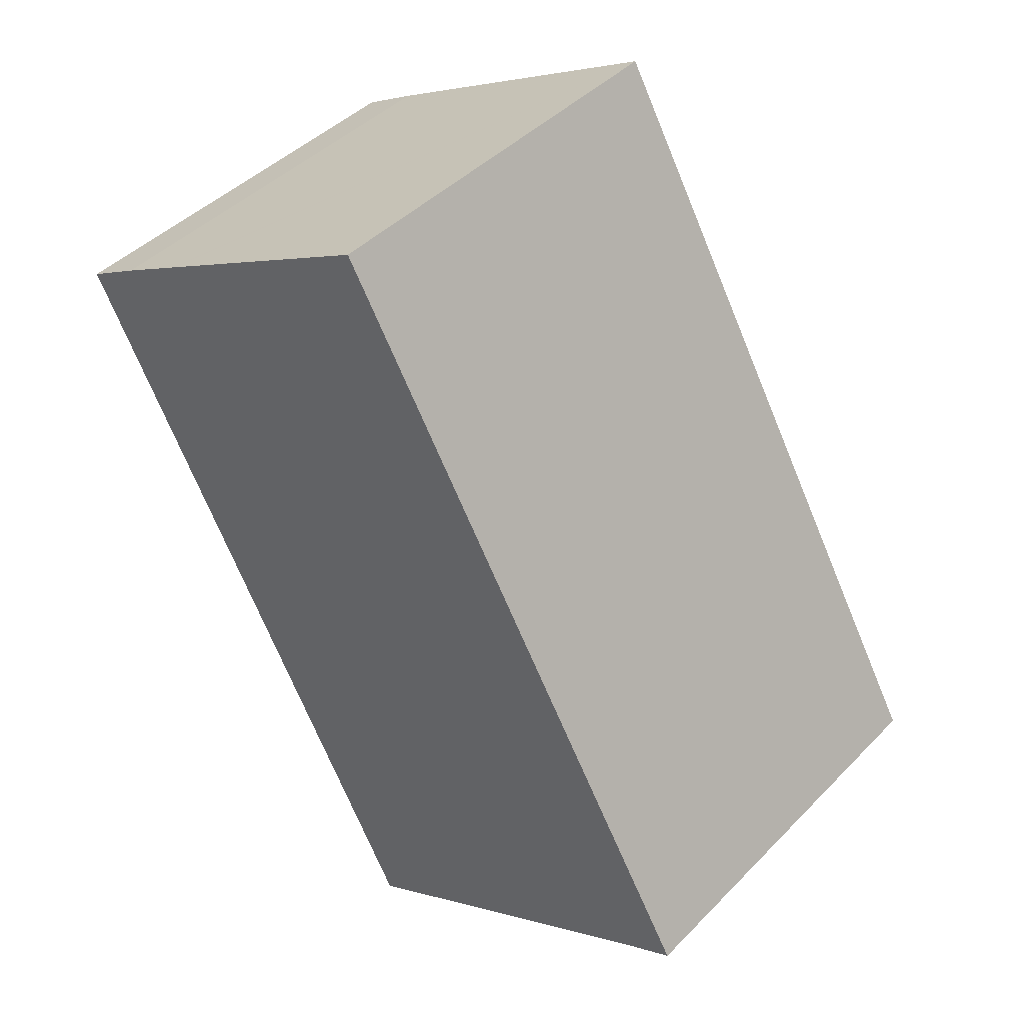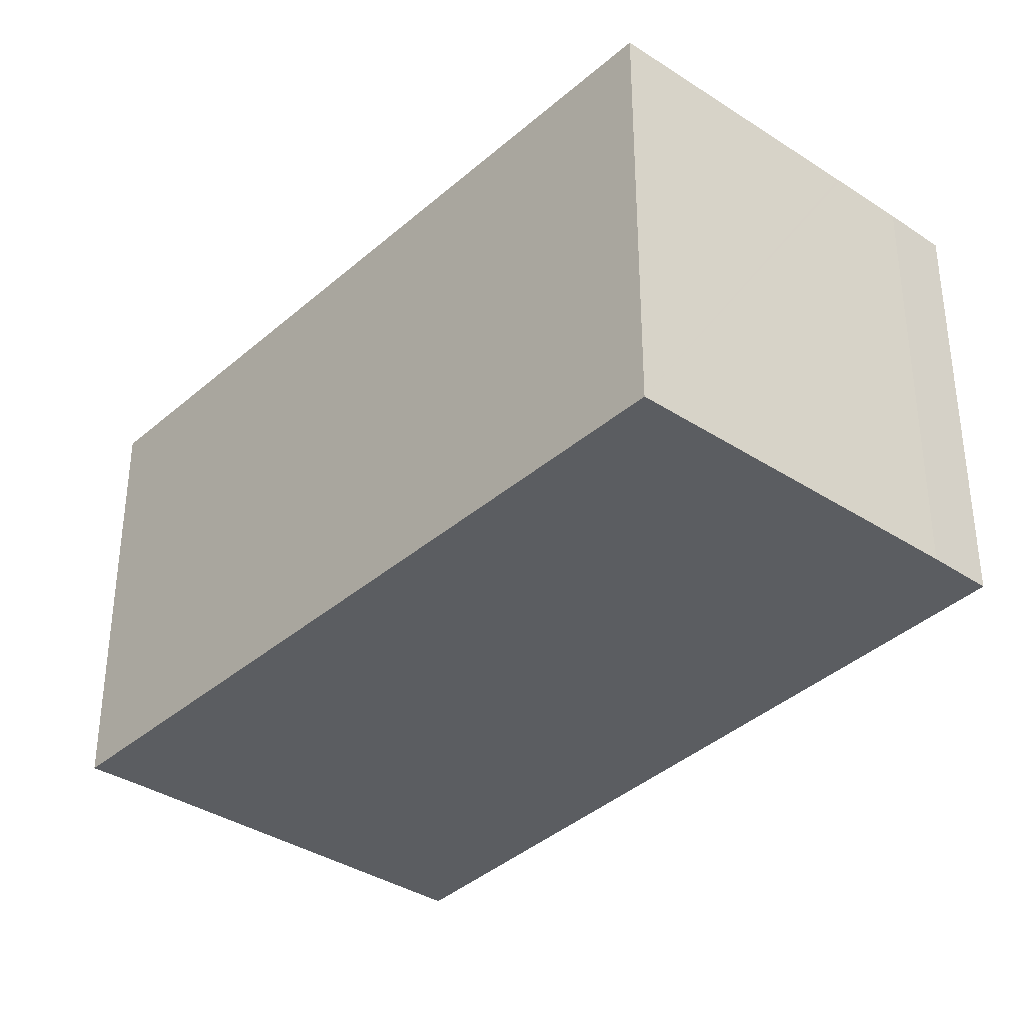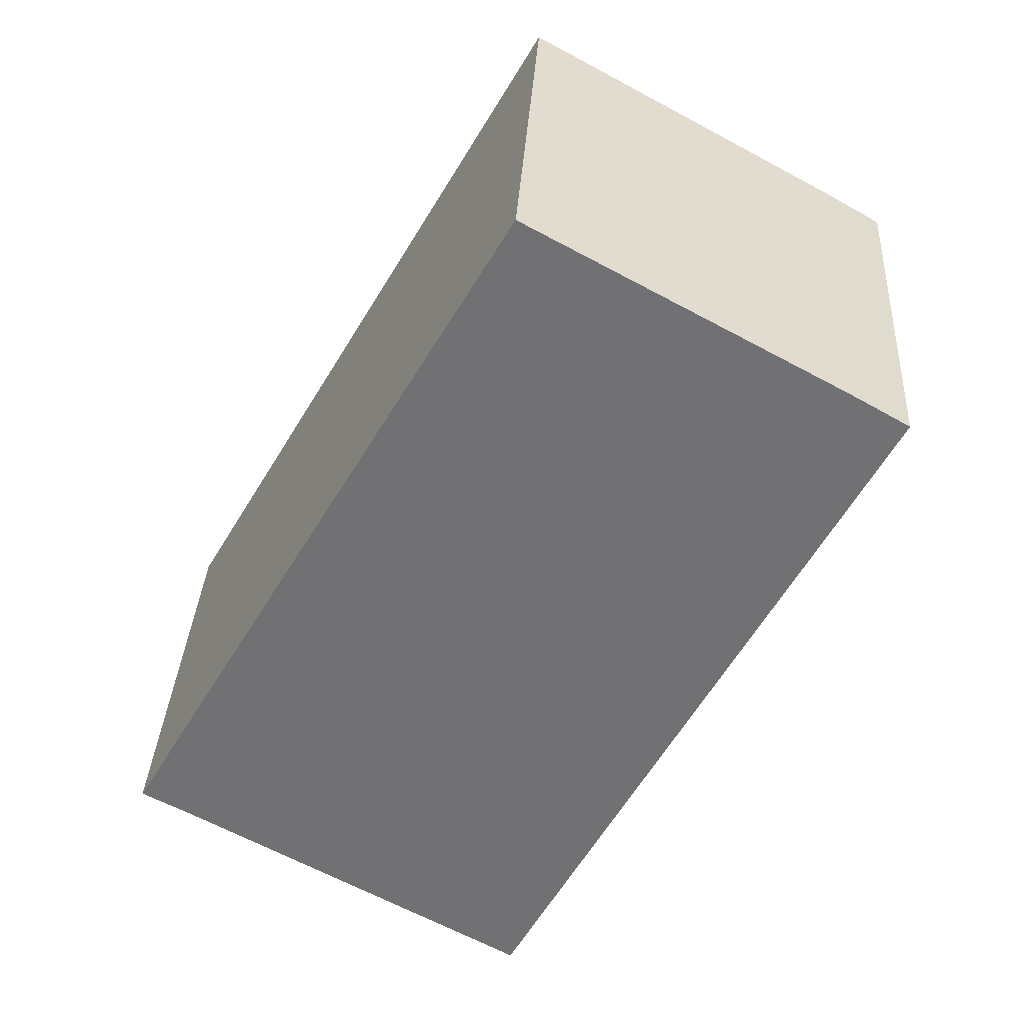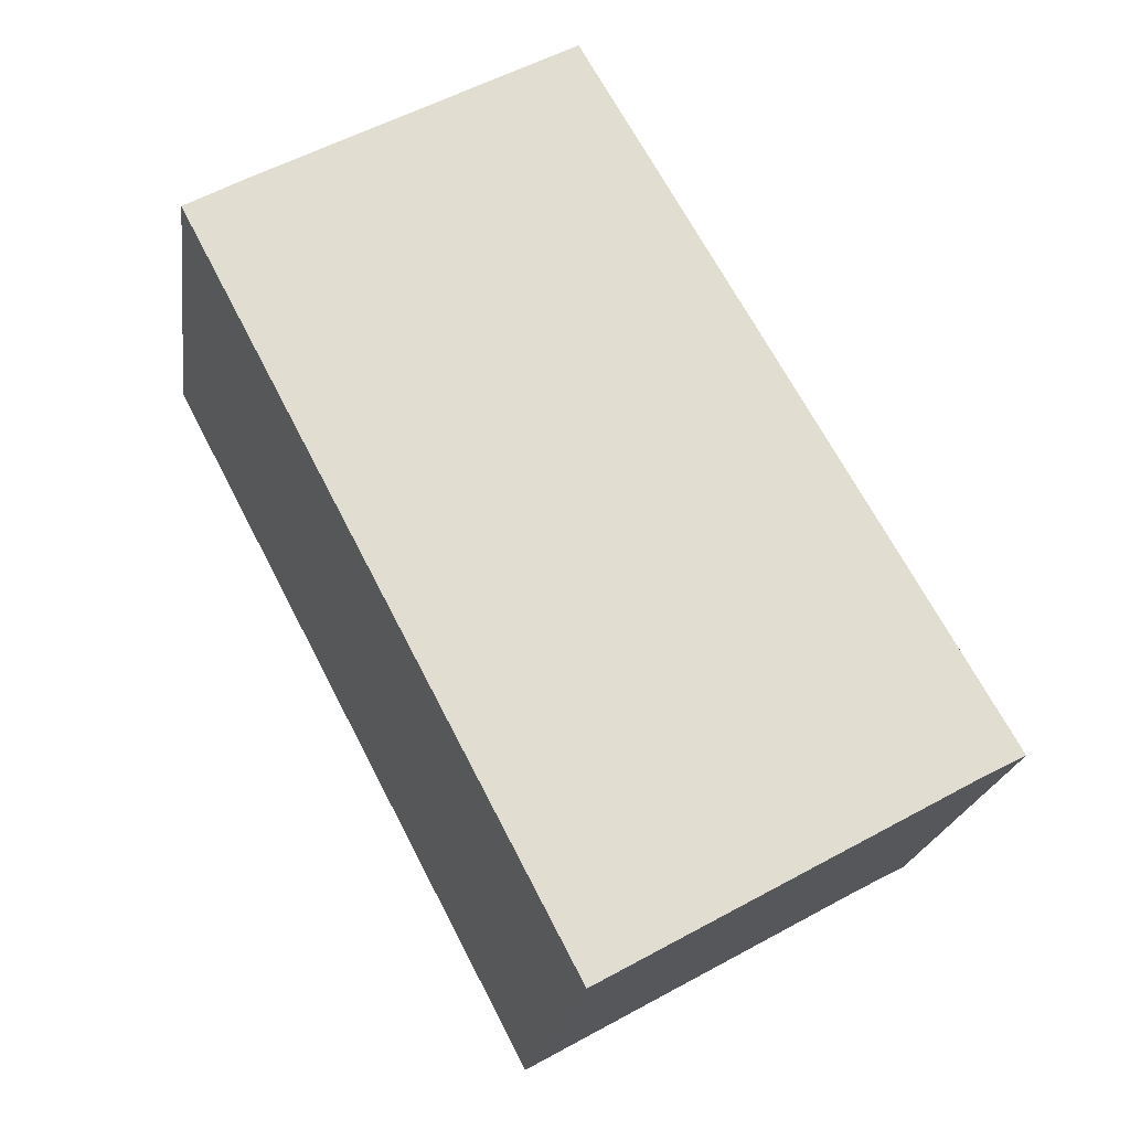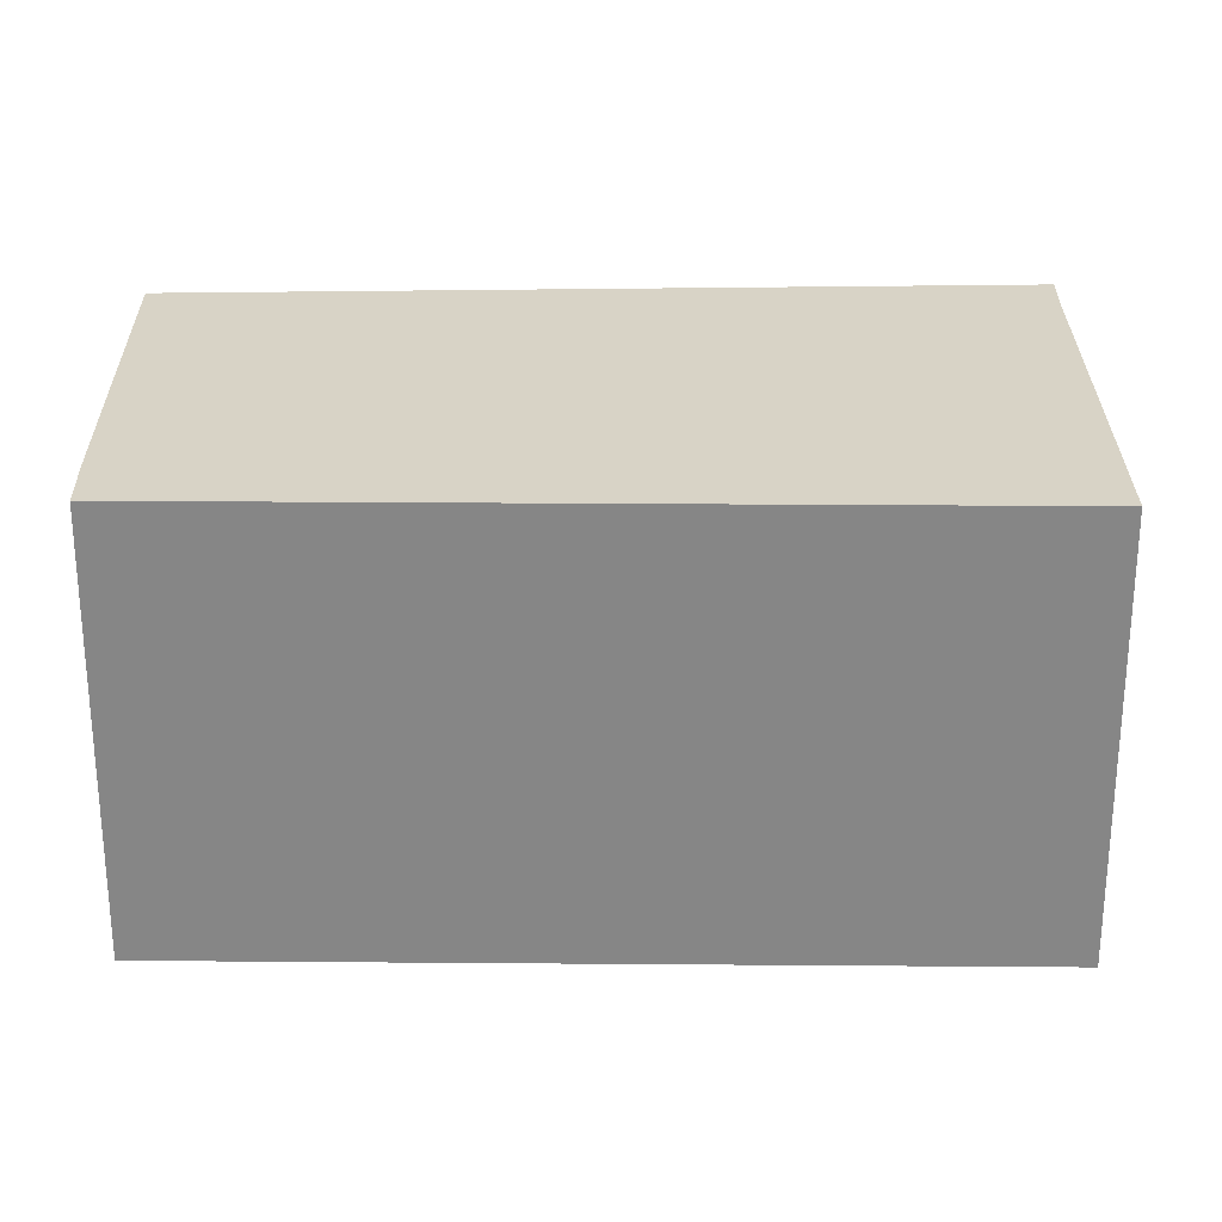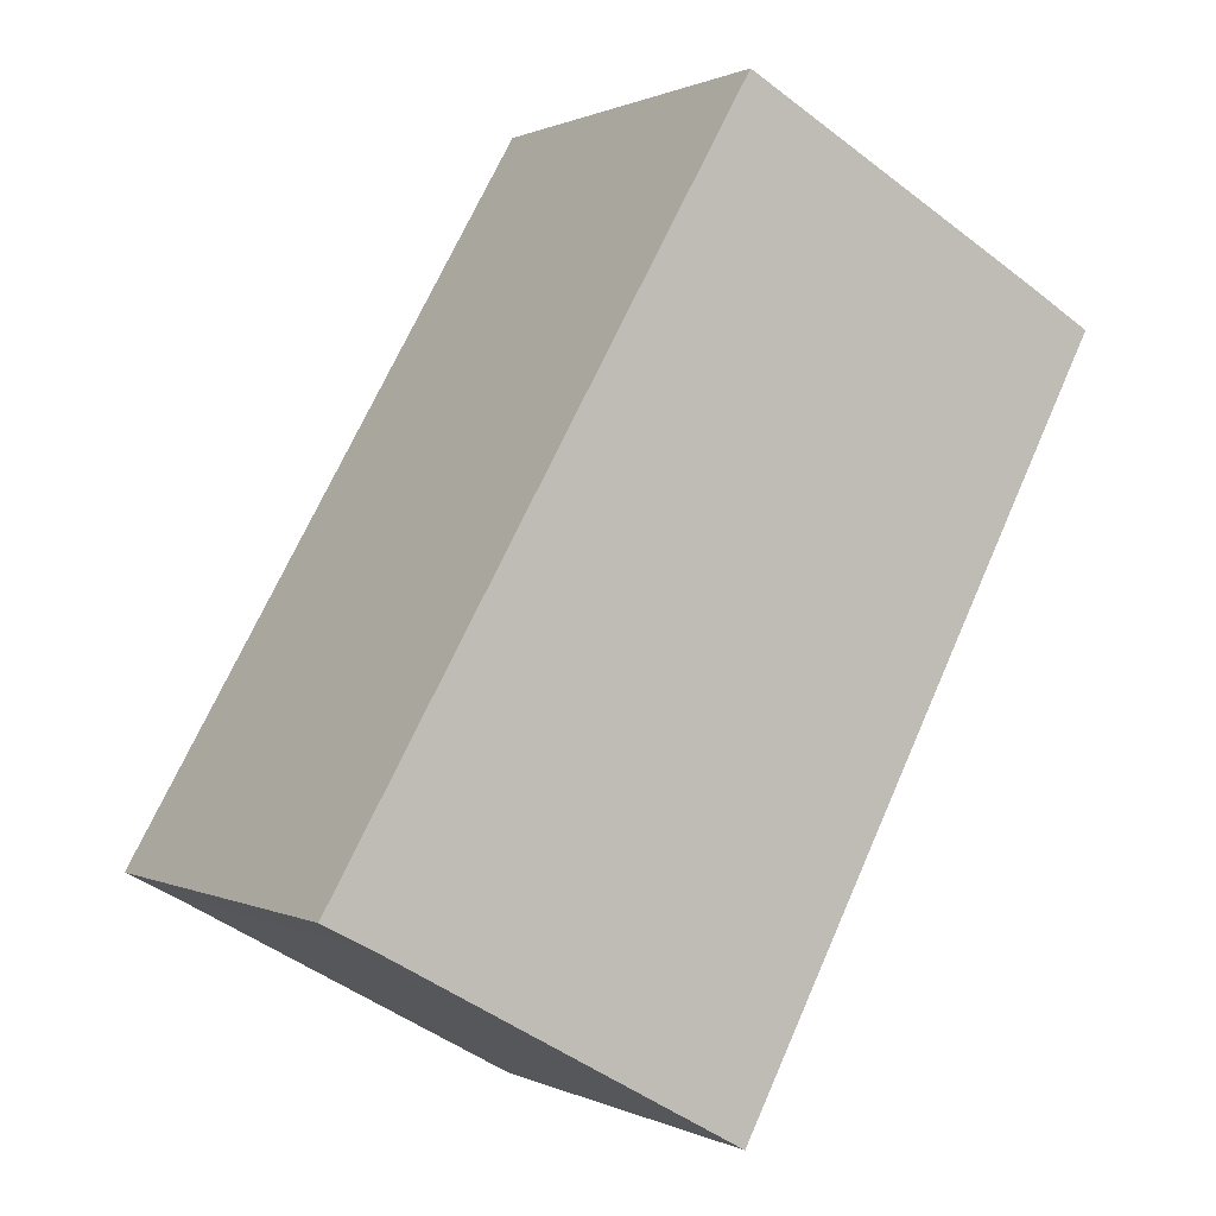
<metadata>
{"format":"obj","ext":"obj","renderer":"f3d","projection":"perspective","resolution":1024,"background":"white","views":[{"elev":43.4,"azim":-139.8,"up":"+Z"},{"elev":-36.2,"azim":-11.7,"up":"+Y"},{"elev":34.3,"azim":3.4,"up":"+Z"},{"elev":-20.7,"azim":172.1,"up":"+Z"},{"elev":27.9,"azim":118.4,"up":"+Y"},{"elev":0.6,"azim":-30.8,"up":"+Z"}]}
</metadata>
<code>
v  5.443 5.751 -3.011
v  9.812 5.751 7.235
v  10.59 5.751 6.789
v  8.891 5.751 7.741
v  8.853 5.751 7.762
v  5.512 5.751 9.593
v  0.546 5.751 0.951
v  0.627 5.751 -0.328
v  0.037 5.751 -0.019
v  0 5.751 3.521e-16
v  5.512 -5.874e-16 9.593
v  8.853 -4.753e-16 7.762
v  9.812 -4.43e-16 7.235
v  8.891 -4.74e-16 7.741
v  10.59 -4.157e-16 6.789
v  5.443 1.844e-16 -3.011
v  0.627 2.008e-17 -0.328
v  0 0 0
v  0.037 1.163e-18 -0.019
v  0.546 -5.823e-17 0.951
g defaultobject
f 1 2 3
f 2 1 4
f 4 1 5
f 5 1 6
f 6 1 7
f 7 1 8
f 7 8 9
f 7 9 10
f 11 5 6
f 5 11 4
f 4 11 2
f 2 11 12
f 2 12 13
f 13 12 14
f 13 3 2
f 3 13 15
f 15 1 3
f 1 15 16
f 16 8 1
f 8 16 17
f 17 9 8
f 9 17 10
f 10 17 18
f 18 17 19
f 7 11 6
f 11 7 10
f 11 10 20
f 20 10 18
f 15 17 16
f 17 15 13
f 17 13 14
f 17 14 12
f 17 12 11
f 17 11 19
f 19 11 20
f 19 20 18

</code>
